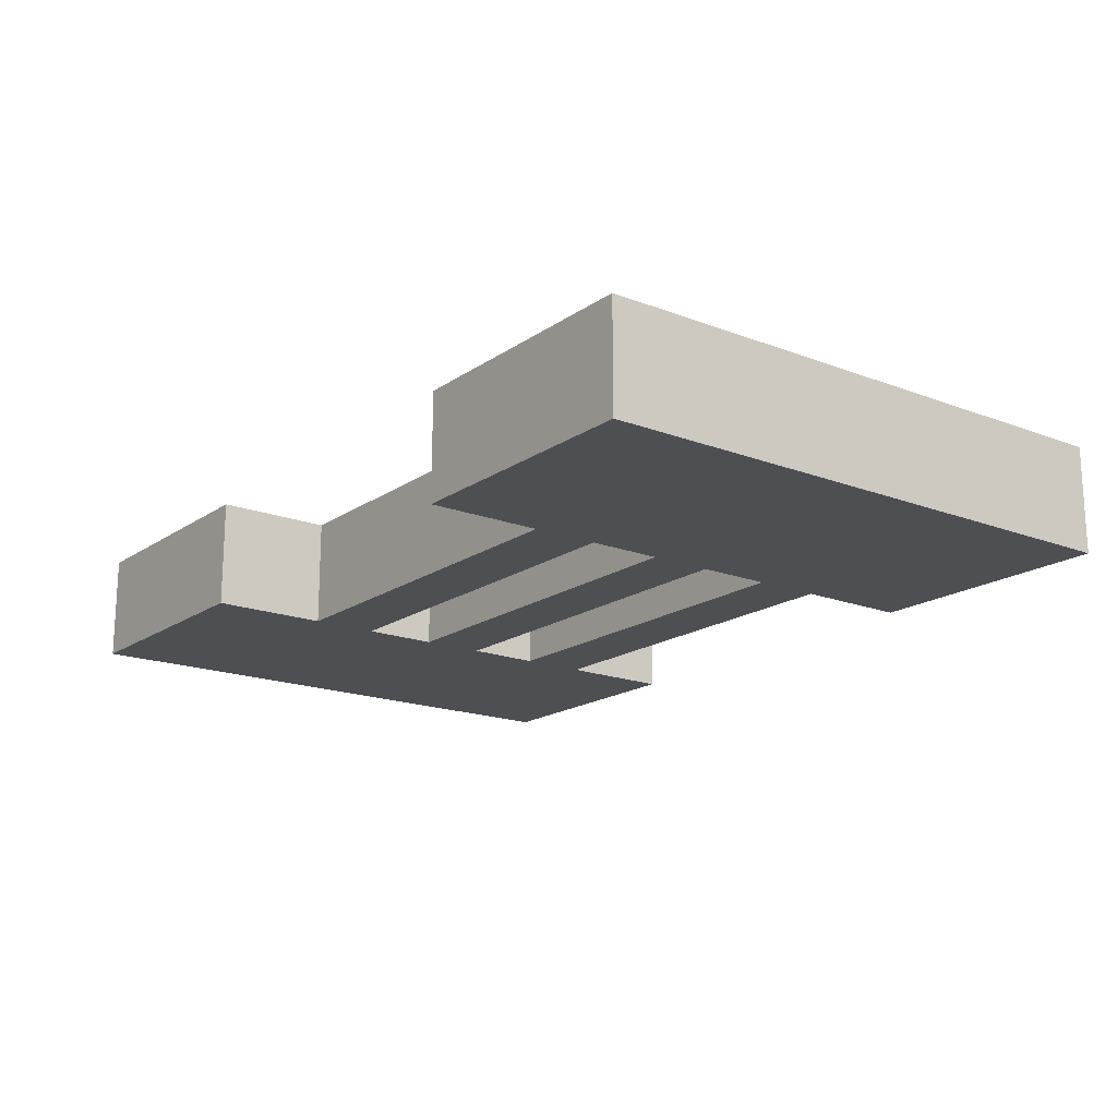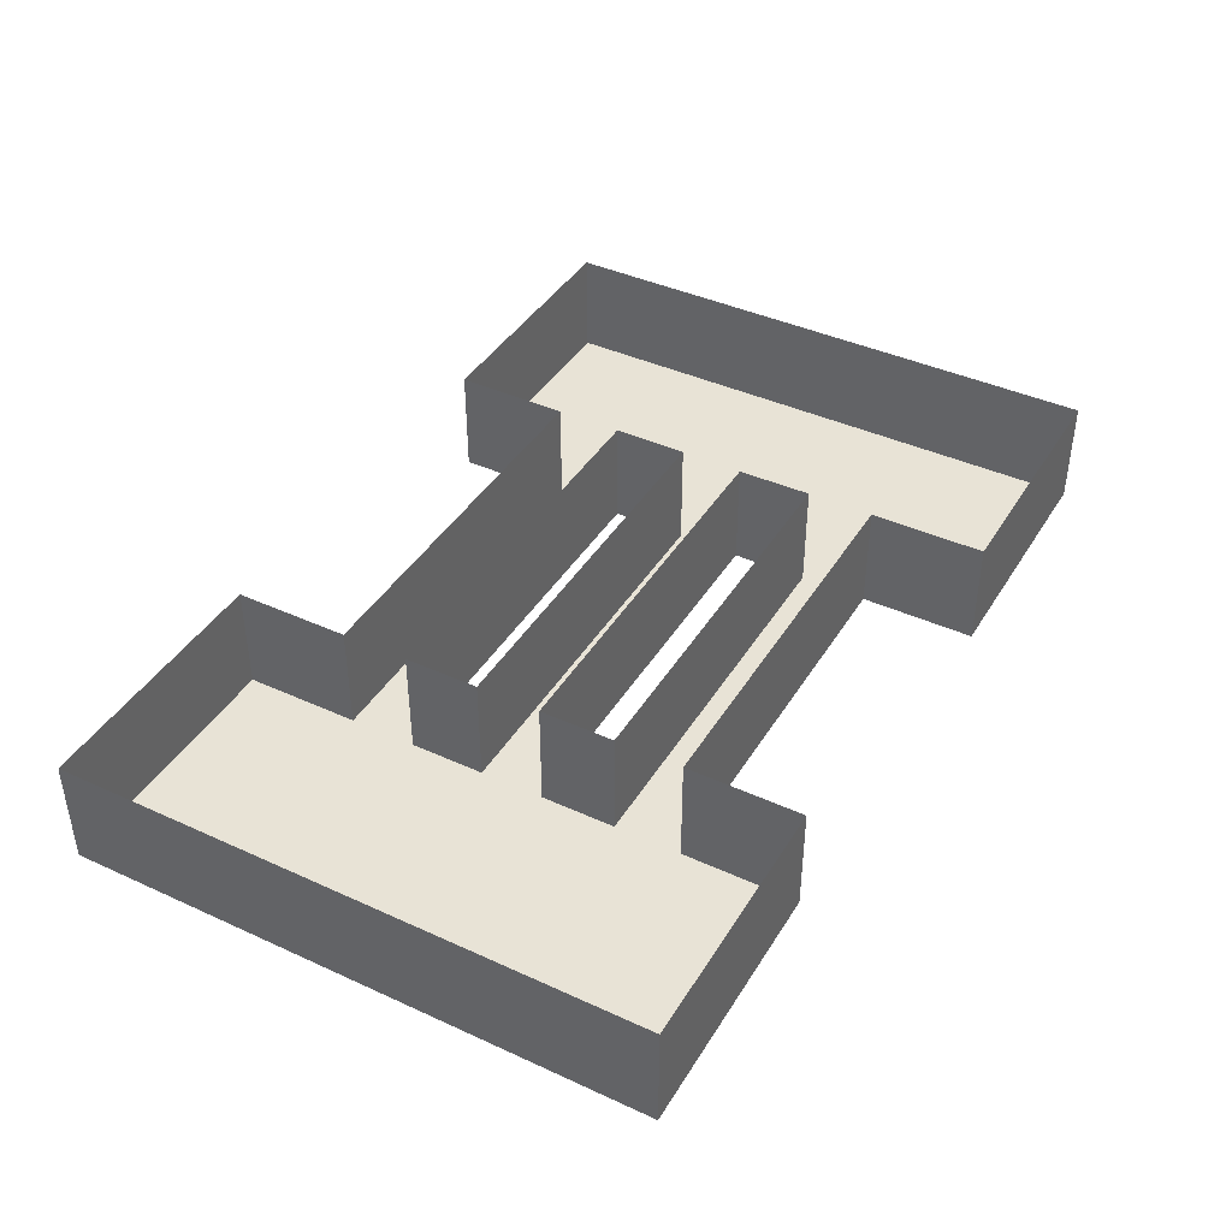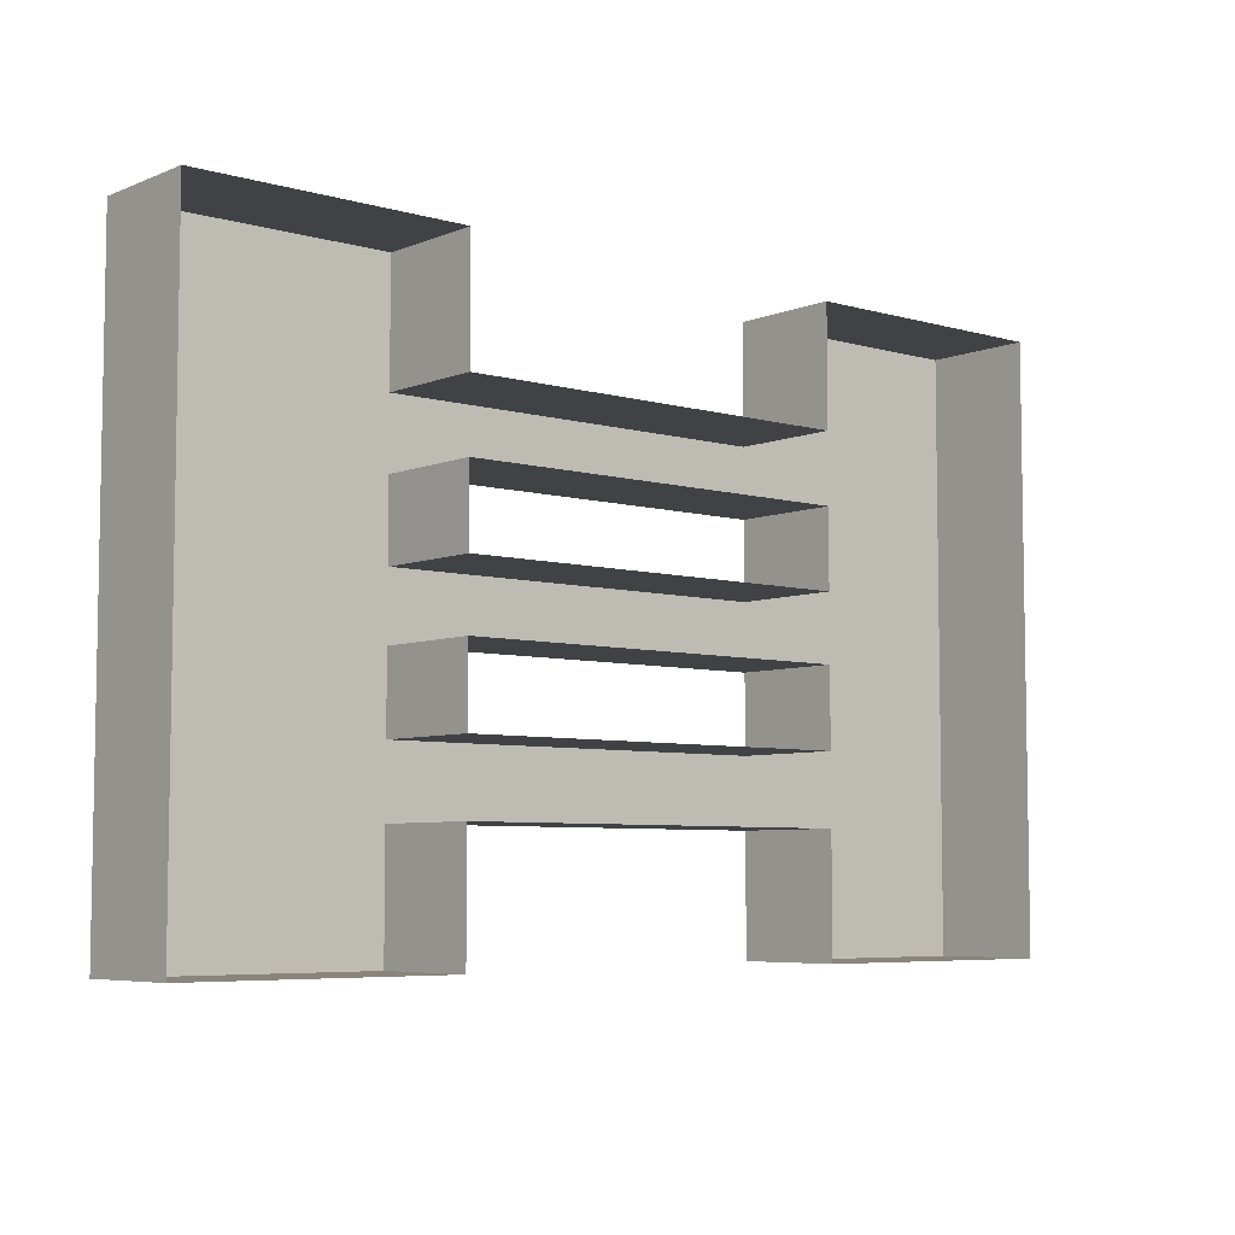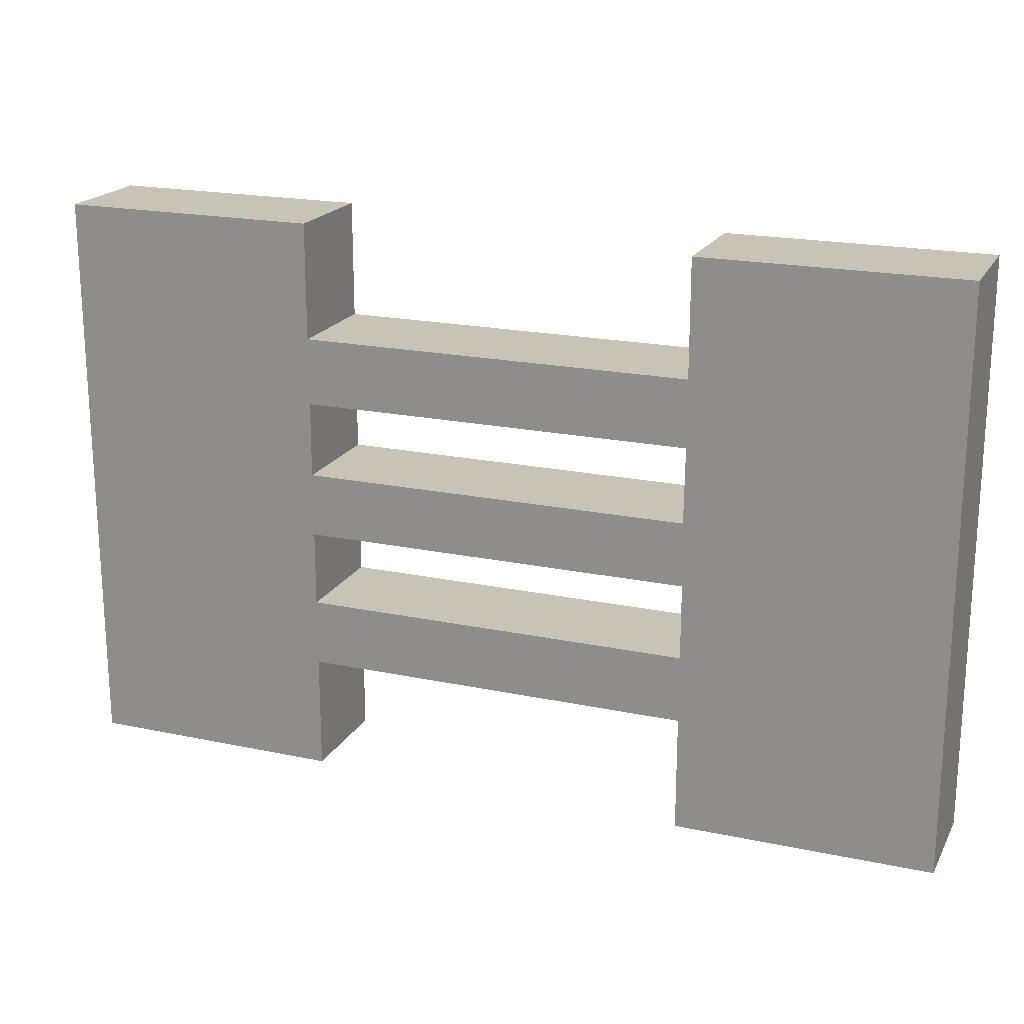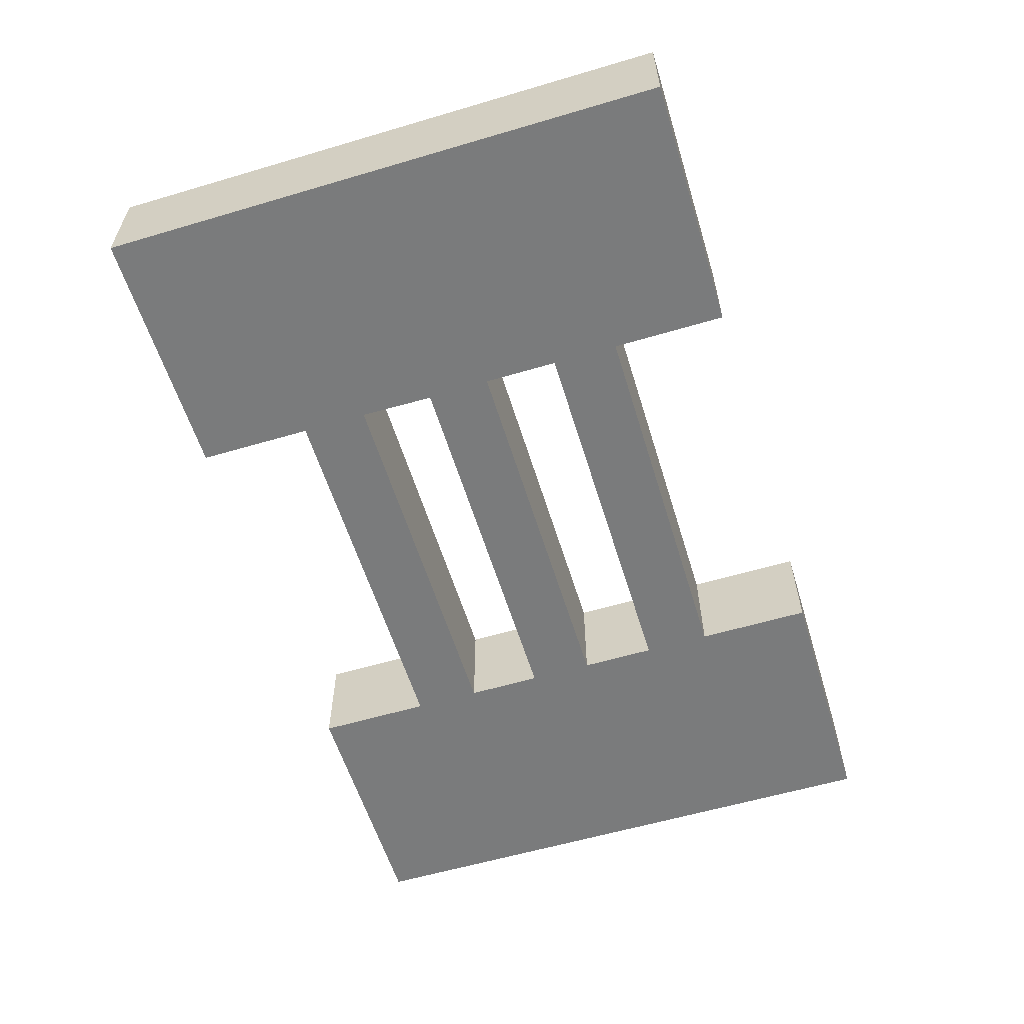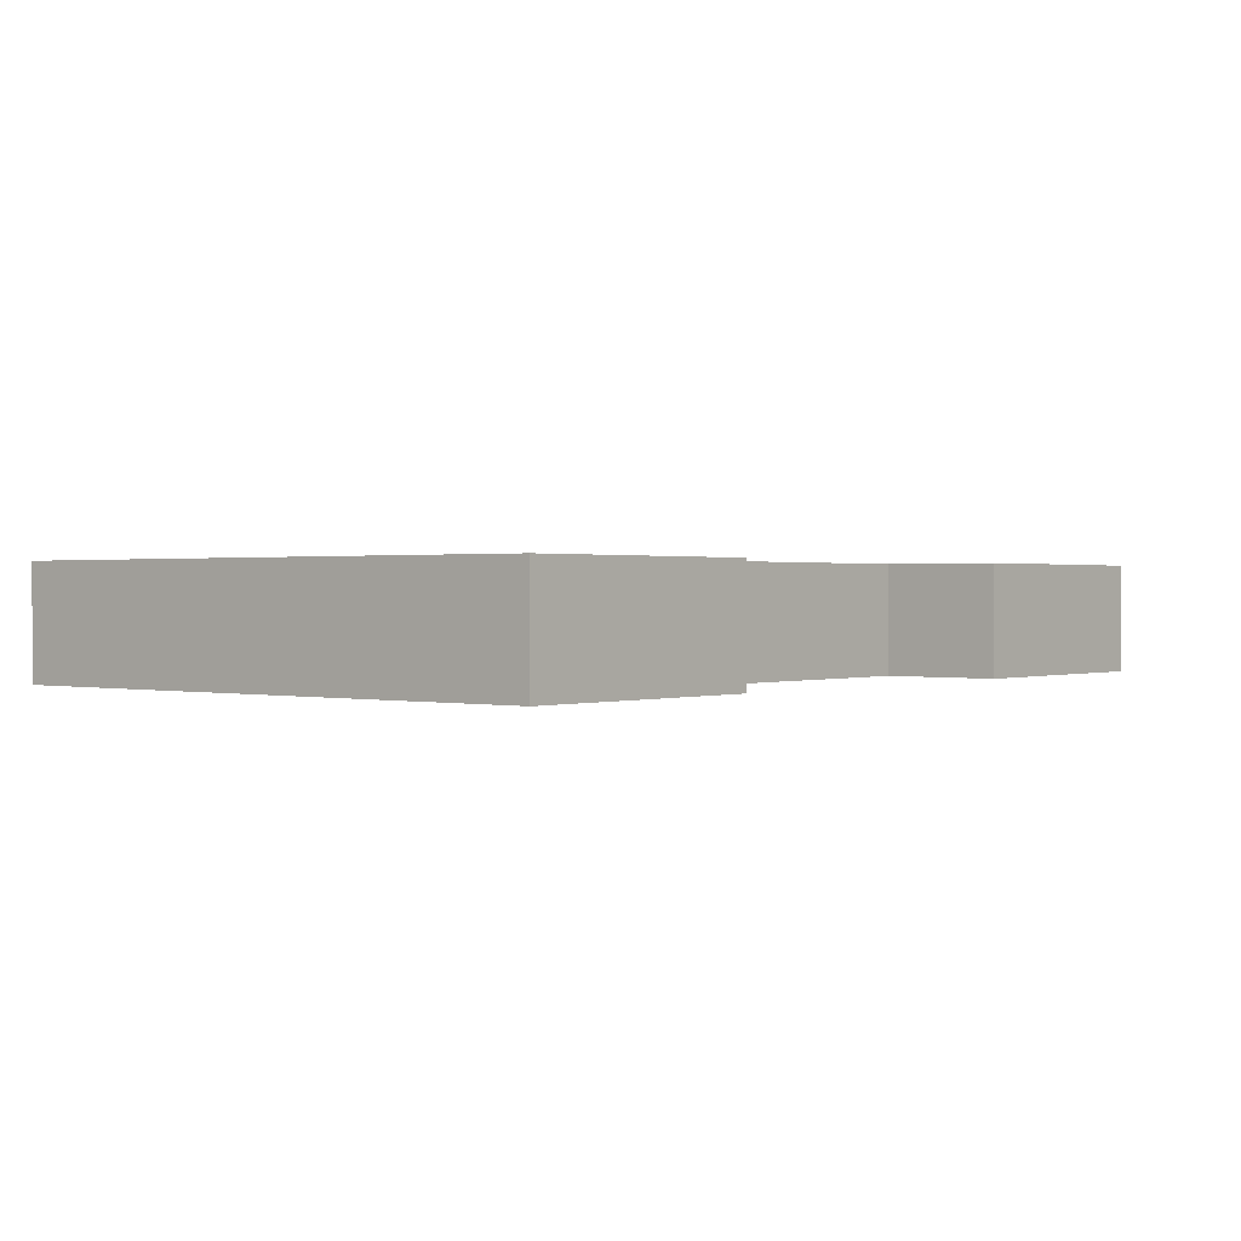
<metadata>
{"format":"obj","ext":"obj","renderer":"f3d","projection":"perspective","resolution":1024,"background":"white","views":[{"elev":-17.5,"azim":-127.1,"up":"+Y"},{"elev":41.4,"azim":-61.0,"up":"+Y"},{"elev":-6.1,"azim":139.7,"up":"+Z"},{"elev":19.8,"azim":21.4,"up":"+Z"},{"elev":-58.3,"azim":107.0,"up":"+Y"},{"elev":0.7,"azim":129.3,"up":"+Y"}]}
</metadata>
<code>
o Cube_Cube.001
v -86.05 0 54.84
v -86.05 0 -54.84
v 86.05 0 54.84
v 86.05 0 -54.84
v -37.12 0 20.27
v 37.12 0 20.27
v 36.94 0 6.053
v -37.12 0 6.053
v -37.12 0 -6.053
v 37.12 0 -6.053
v 37.12 0 -20.27
v -37.12 0 -20.27
v -86.05 20.44 54.84
v 86.05 20.44 -54.84
v -86.05 20.44 -54.84
v 86.05 20.44 54.84
v -37.12 20.44 20.27
v 37.12 20.44 20.27
v 36.94 20.44 6.053
v -37.12 20.44 6.053
v 37.12 20.44 -6.053
v 37.12 20.44 -20.27
v -37.12 20.44 -6.053
v -37.12 20.44 -20.27
v -37.12 0 32.93
v 37.12 0 32.93
v -37.12 20.44 32.93
v 37.12 20.44 32.93
v 37.12 0 -32.93
v -37.12 0 -32.93
v 37.12 20.44 -32.93
v -37.12 20.44 -32.93
v 37.12 0 54.84
v 37.12 20.44 54.84
v 37.12 0 -54.84
v 37.12 20.44 -54.84
v -37.12 0 54.84
v -37.12 20.44 54.84
v -37.12 0 -54.84
v -37.12 20.44 -54.84
f 12 11 30
f 8 19 7
f 10 9 7
f 6 5 25
f 2 13 1
f 17 8 5
f 40 2 39
f 24 11 12
f 23 12 9
f 34 3 33
f 18 5 6
f 11 21 10
f 19 6 7
f 3 14 4
f 10 23 9
f 38 25 37
f 27 26 25
f 36 29 35
f 31 30 29
f 28 33 26
f 14 35 4
f 13 37 1
f 32 39 30
f 2 9 12
f 11 4 29
f 4 35 29
f 30 39 2
f 11 29 30
f 30 2 12
f 8 20 19
f 4 11 10
f 9 2 1
f 3 4 10
f 9 1 8
f 7 3 10
f 9 8 7
f 3 7 6
f 5 8 1
f 26 33 3
f 1 37 25
f 26 3 6
f 5 1 25
f 25 26 6
f 2 15 13
f 17 20 8
f 40 15 2
f 24 22 11
f 23 24 12
f 34 16 3
f 18 17 5
f 11 22 21
f 19 18 6
f 3 16 14
f 10 21 23
f 38 27 25
f 27 28 26
f 36 31 29
f 31 32 30
f 28 34 33
f 14 36 35
f 13 38 37
f 32 40 39

</code>
